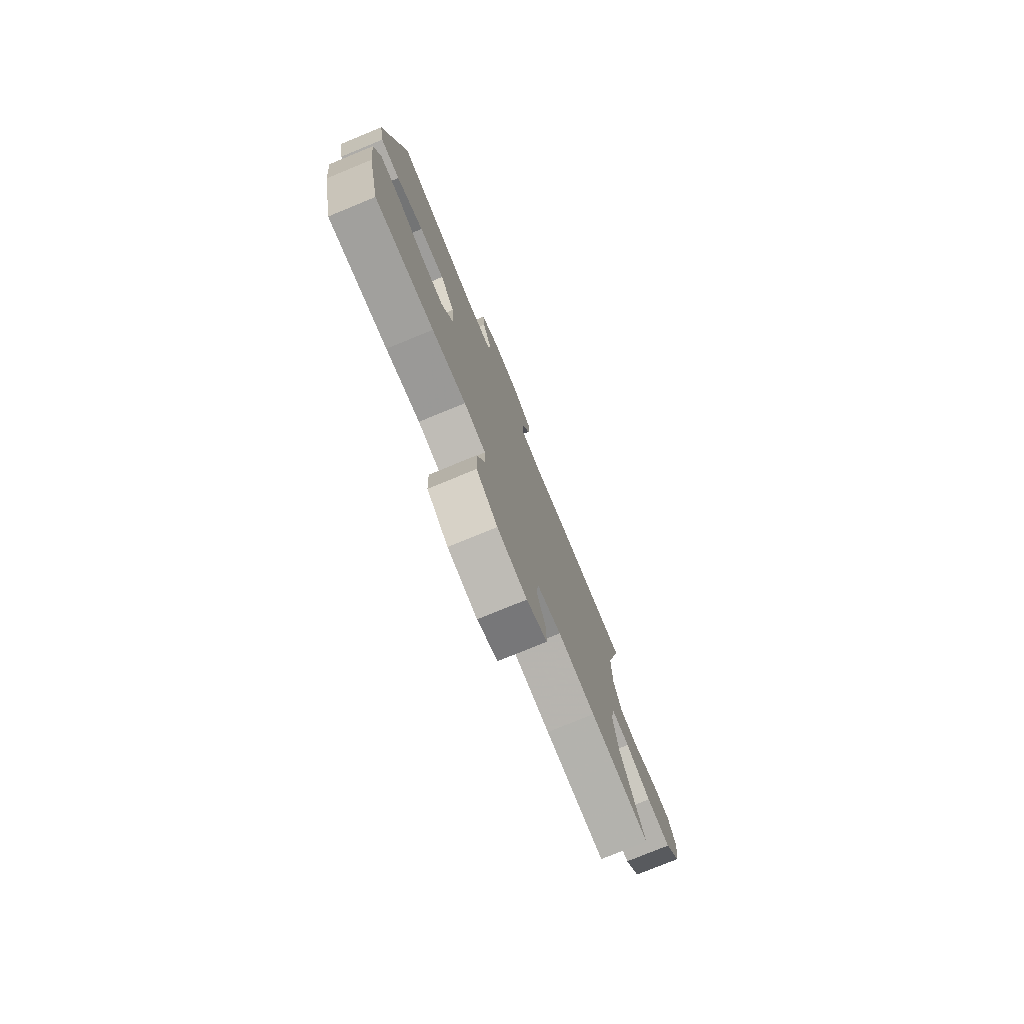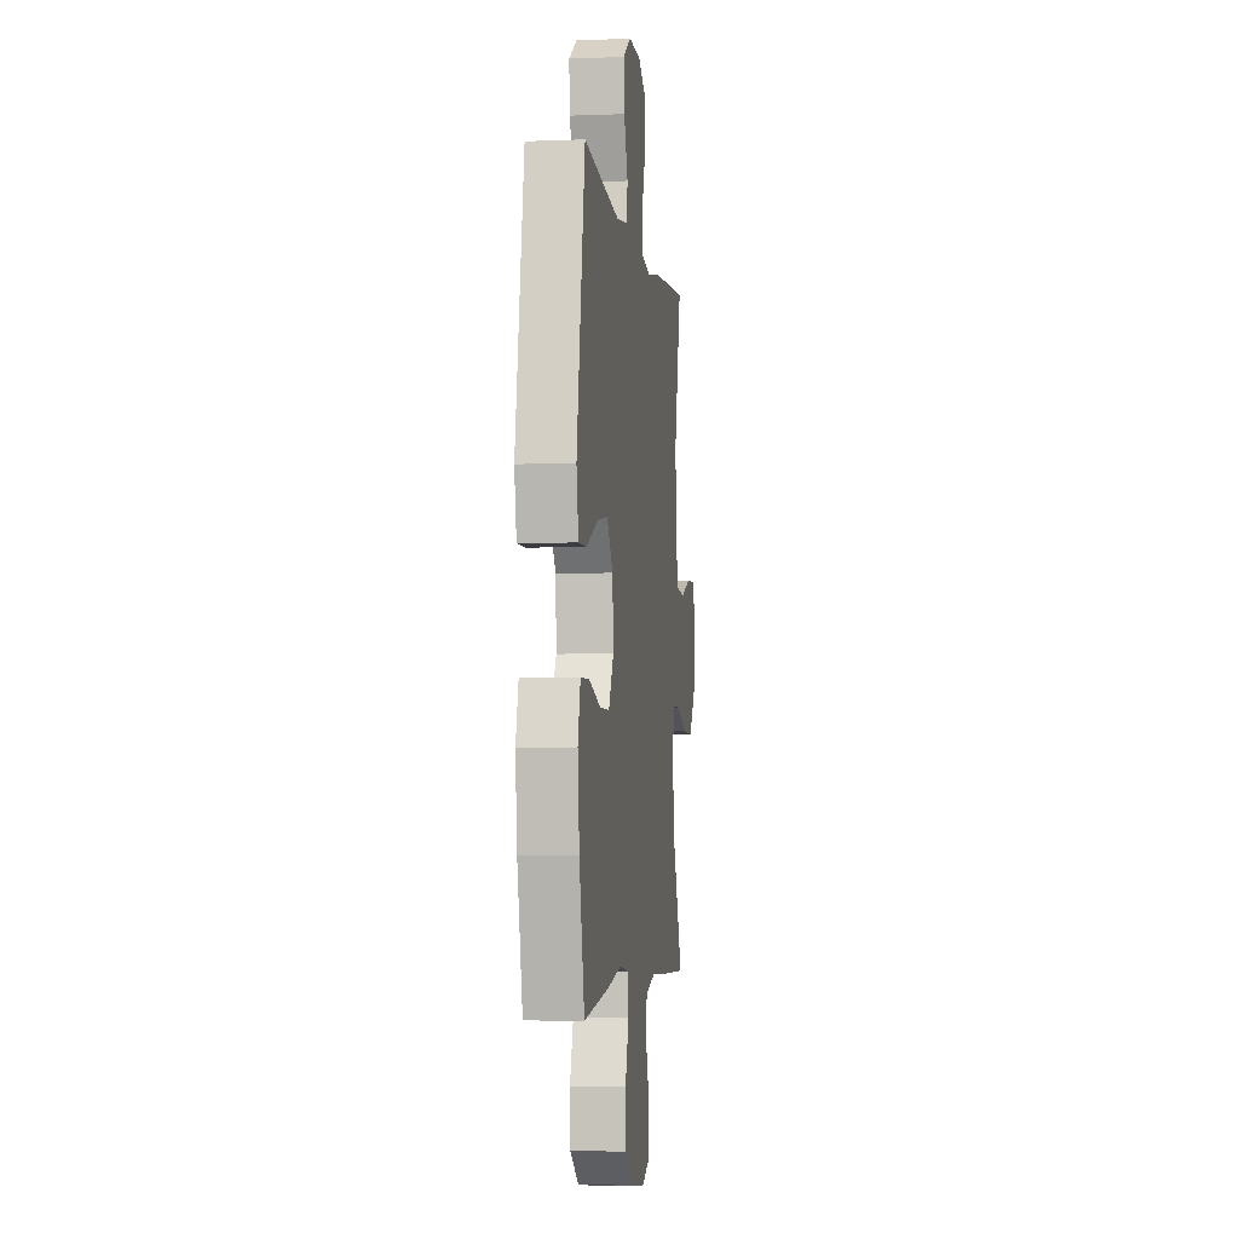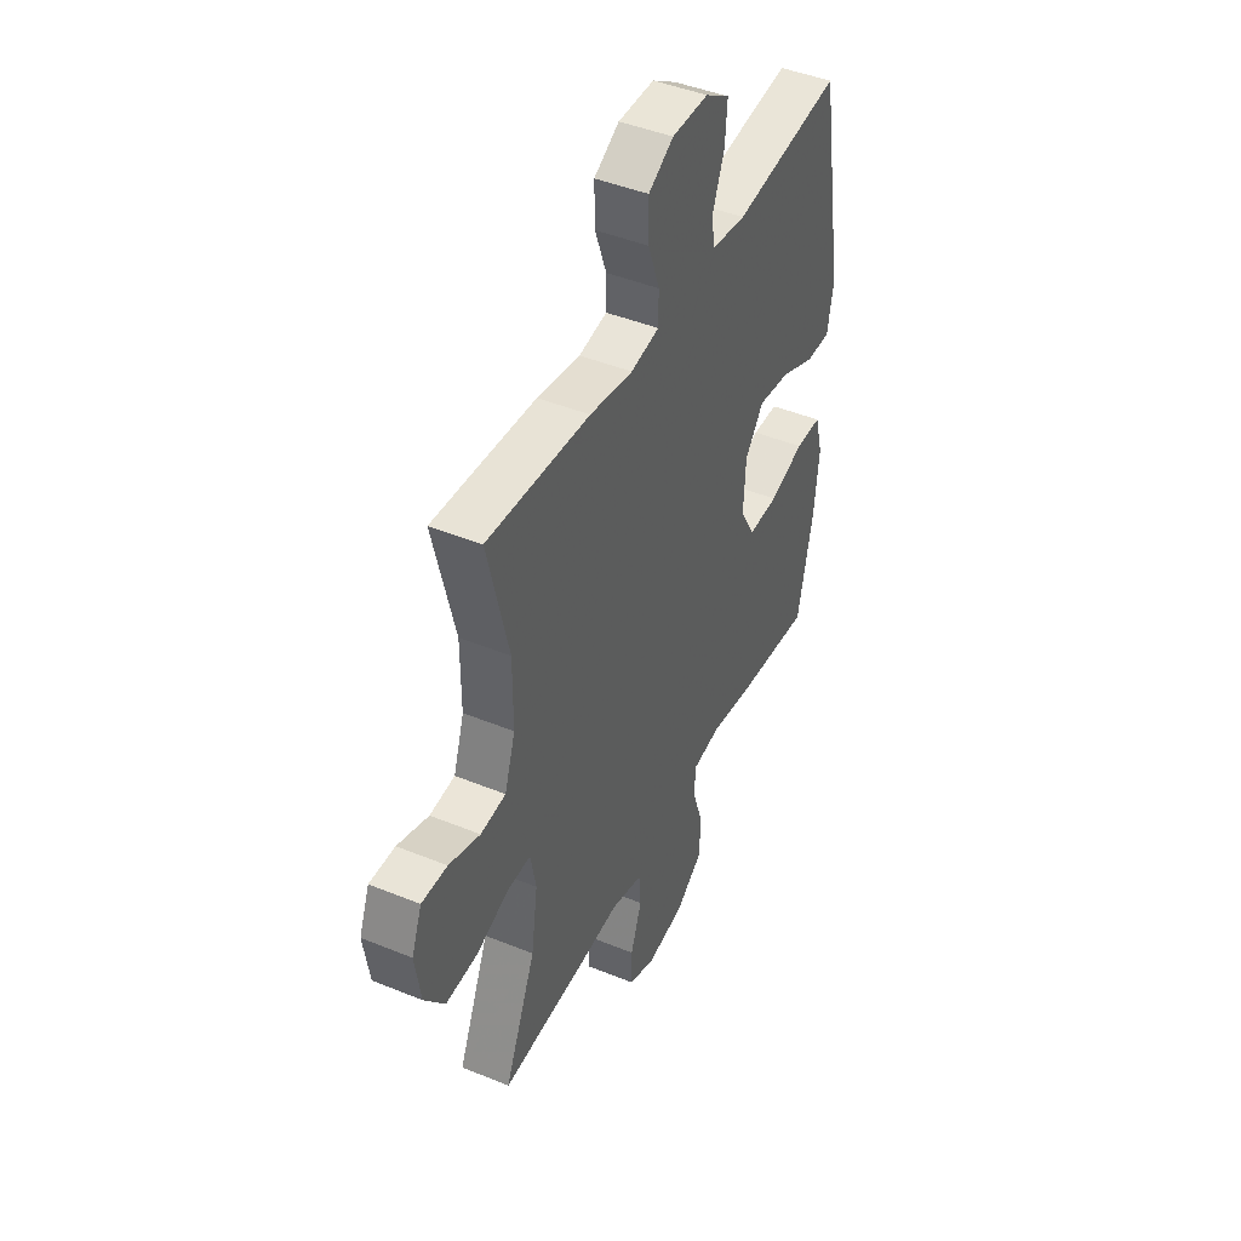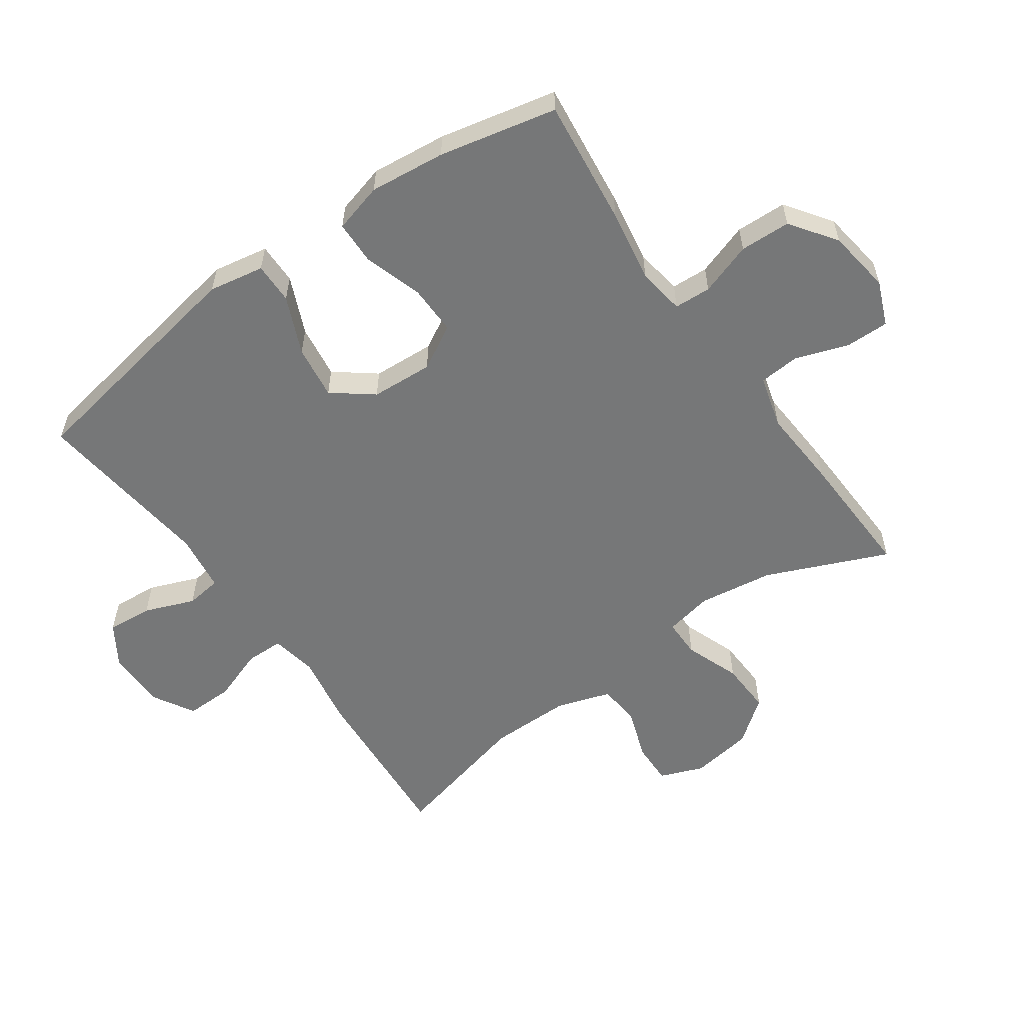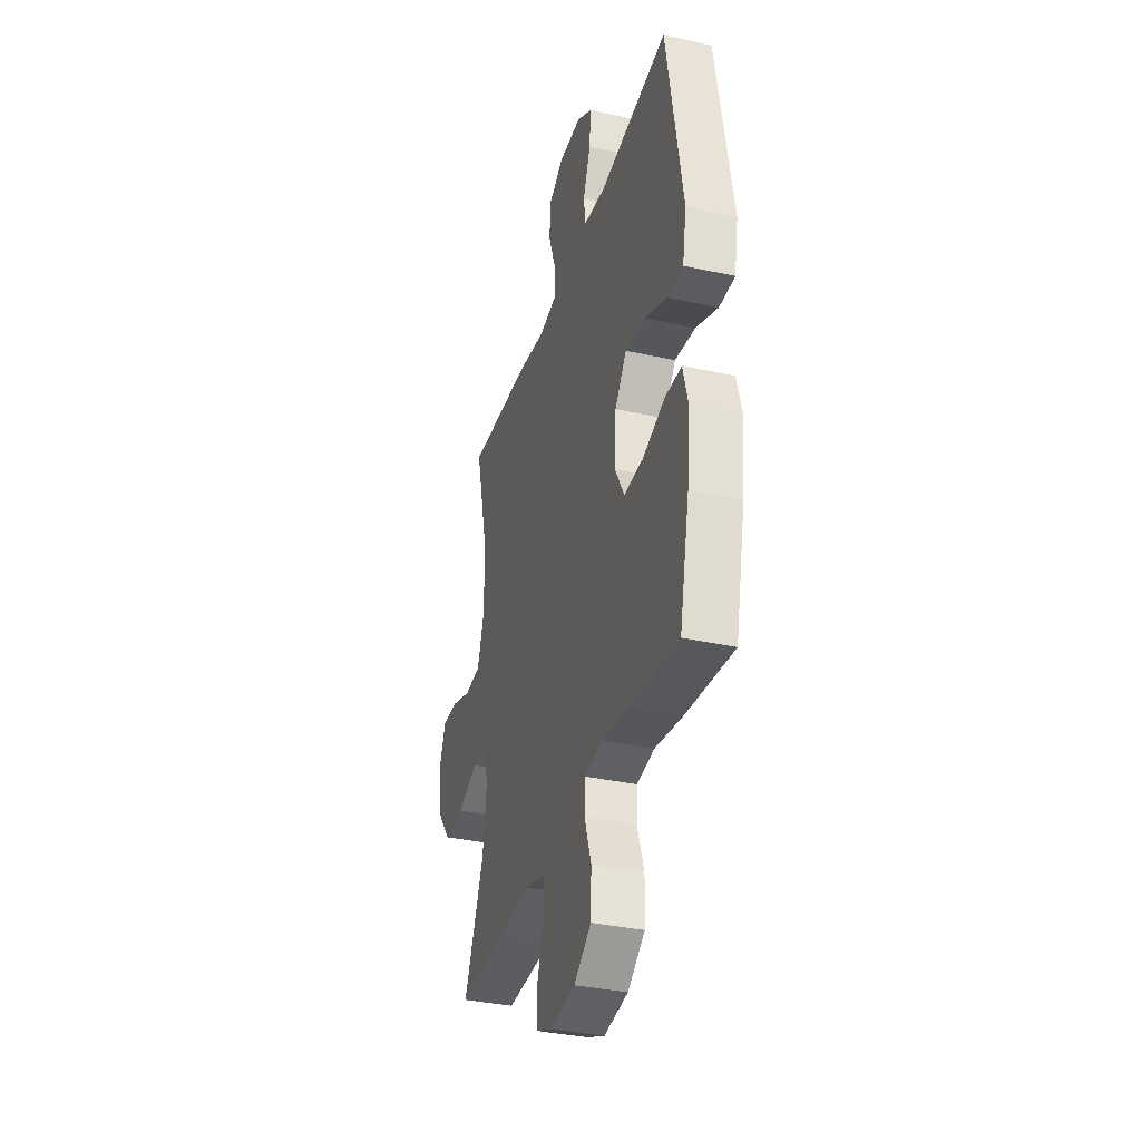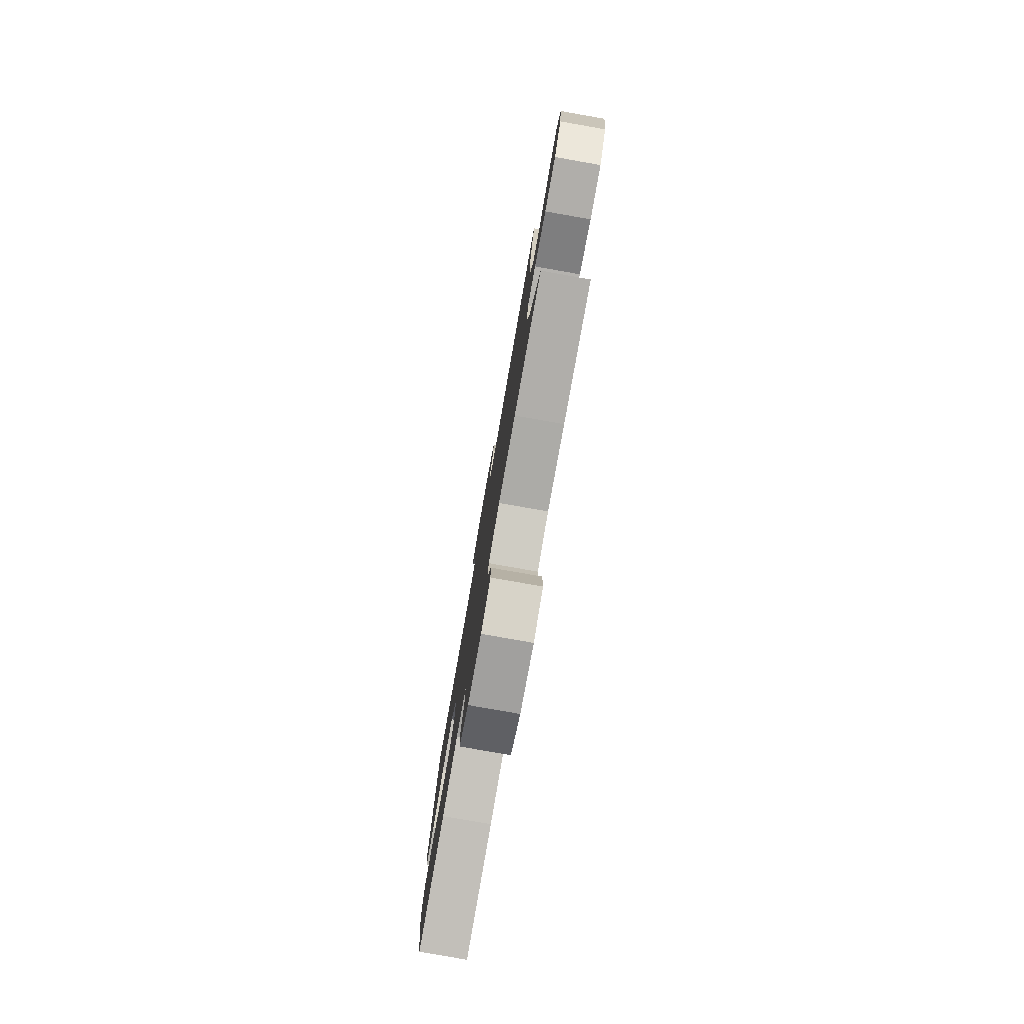
<metadata>
{"format":"obj","ext":"obj","renderer":"f3d","projection":"perspective","resolution":1024,"background":"white","views":[{"elev":-77.7,"azim":112.3,"up":"+Z"},{"elev":-3.8,"azim":97.4,"up":"+Z"},{"elev":44.6,"azim":-64.5,"up":"+Z"},{"elev":-57.0,"azim":125.4,"up":"+Y"},{"elev":-35.0,"azim":73.6,"up":"+Z"},{"elev":-79.8,"azim":-100.0,"up":"+Z"}]}
</metadata>
<code>
v 0.5 0.07 0.5
v 0.566 0.07 0.12
v 0.55 0.07 0.033
v 0.485 0.07 0.034
v 0.394 0.07 0.074
v 0.309 0.07 0.086
v 0.26 0.07 0.023
v 0.254 0.07 -0.075
v 0.293 0.07 -0.145
v 0.372 0.07 -0.144
v 0.464 0.07 -0.115
v 0.533 0.07 -0.117
v 0.554 0.07 -0.195
v 0.541 0.07 -0.315
v 0.5 0.07 -0.5
v 0.3 0.07 -0.476
v 0.185 0.07 -0.456
v 0.111 0.07 -0.467
v 0.108 0.07 -0.525
v 0.136 0.07 -0.608
v 0.133 0.07 -0.688
v 0.061 0.07 -0.739
v -0.04 0.07 -0.753
v -0.11 0.07 -0.724
v -0.109 0.07 -0.655
v -0.08 0.07 -0.572
v -0.085 0.07 -0.508
v -0.168 0.07 -0.485
v -0.295 0.07 -0.493
v -0.5 0.07 -0.5
v -0.418 0.07 -0.309
v -0.401 0.07 -0.191
v -0.416 0.07 -0.115
v -0.477 0.07 -0.115
v -0.564 0.07 -0.147
v -0.647 0.07 -0.15
v -0.7 0.07 -0.081
v -0.715 0.07 0.017
v -0.688 0.07 0.086
v -0.621 0.07 0.084
v -0.539 0.07 0.055
v -0.473 0.07 0.061
v -0.445 0.07 0.146
v -0.445 0.07 0.275
v -0.5 0.07 0.5
v -0.23 0.07 0.48
v -0.116 0.07 0.46
v -0.042 0.07 0.473
v -0.041 0.07 0.533
v -0.071 0.07 0.617
v -0.072 0.07 0.692
v -0.006 0.07 0.73
v 0.089 0.07 0.729
v 0.153 0.07 0.688
v 0.147 0.07 0.616
v 0.116 0.07 0.537
v 0.123 0.07 0.481
v 0.214 0.07 0.468
v 0.5 0 0.5
v 0.566 0 0.12
v 0.55 0 0.033
v 0.485 0 0.034
v 0.394 0 0.074
v 0.309 0 0.086
v 0.26 0 0.023
v 0.254 0 -0.075
v 0.293 0 -0.145
v 0.372 0 -0.144
v 0.464 0 -0.115
v 0.533 0 -0.117
v 0.554 0 -0.195
v 0.541 0 -0.315
v 0.5 0 -0.5
v 0.3 0 -0.476
v 0.185 0 -0.456
v 0.111 0 -0.467
v 0.108 0 -0.525
v 0.136 0 -0.608
v 0.133 0 -0.688
v 0.061 0 -0.739
v -0.04 0 -0.753
v -0.11 0 -0.724
v -0.109 0 -0.655
v -0.08 0 -0.572
v -0.085 0 -0.508
v -0.168 0 -0.485
v -0.295 0 -0.493
v -0.5 0 -0.5
v -0.418 0 -0.309
v -0.401 0 -0.191
v -0.416 0 -0.115
v -0.477 0 -0.115
v -0.564 0 -0.147
v -0.647 0 -0.15
v -0.7 0 -0.081
v -0.715 0 0.017
v -0.688 0 0.086
v -0.621 0 0.084
v -0.539 0 0.055
v -0.473 0 0.061
v -0.445 0 0.146
v -0.445 0 0.275
v -0.5 0 0.5
v -0.23 0 0.48
v -0.116 0 0.46
v -0.042 0 0.473
v -0.041 0 0.533
v -0.071 0 0.617
v -0.072 0 0.692
v -0.006 0 0.73
v 0.089 0 0.729
v 0.153 0 0.688
v 0.147 0 0.616
v 0.116 0 0.537
v 0.123 0 0.481
v 0.214 0 0.468
f 53 54 55 56
f 53 56 57
f 52 53 57
f 49 50 51 52
f 48 49 52 57
f 47 48 57 58
f 44 45 46 47
f 43 44 47 58
f 38 39 40 41
f 38 41 42
f 37 38 42
f 34 35 36 37
f 33 34 37 42
f 28 29 30 31
f 27 28 31 32
f 23 24 25 26
f 23 26 27
f 22 23 27
f 19 20 21 22
f 18 19 22 27
f 14 15 16 17
f 14 17 18
f 10 11 12 13
f 9 10 13 14
f 2 3 4 5
f 2 5 6
f 1 2 6
f 58 1 6 7
f 33 42 43 58
f 9 14 18 27
f 8 9 27 32
f 32 33 58
f 7 8 32 58
f 114 113 112 111
f 115 114 111
f 115 111 110
f 110 109 108 107
f 115 110 107 106
f 116 115 106 105
f 105 104 103 102
f 116 105 102 101
f 99 98 97 96
f 100 99 96
f 100 96 95
f 95 94 93 92
f 100 95 92 91
f 89 88 87 86
f 90 89 86 85
f 84 83 82 81
f 85 84 81
f 85 81 80
f 80 79 78 77
f 85 80 77 76
f 75 74 73 72
f 76 75 72
f 71 70 69 68
f 72 71 68 67
f 63 62 61 60
f 64 63 60
f 64 60 59
f 65 64 59 116
f 116 101 100 91
f 85 76 72 67
f 90 85 67 66
f 116 91 90
f 116 90 66 65
f 1 59 60 2
f 2 60 61 3
f 3 61 62 4
f 4 62 63 5
f 5 63 64 6
f 6 64 65 7
f 7 65 66 8
f 8 66 67 9
f 9 67 68 10
f 10 68 69 11
f 11 69 70 12
f 12 70 71 13
f 13 71 72 14
f 14 72 73 15
f 15 73 74 16
f 16 74 75 17
f 17 75 76 18
f 18 76 77 19
f 19 77 78 20
f 20 78 79 21
f 21 79 80 22
f 22 80 81 23
f 23 81 82 24
f 24 82 83 25
f 25 83 84 26
f 26 84 85 27
f 27 85 86 28
f 28 86 87 29
f 29 87 88 30
f 30 88 89 31
f 31 89 90 32
f 32 90 91 33
f 33 91 92 34
f 34 92 93 35
f 35 93 94 36
f 36 94 95 37
f 37 95 96 38
f 38 96 97 39
f 39 97 98 40
f 40 98 99 41
f 41 99 100 42
f 42 100 101 43
f 43 101 102 44
f 44 102 103 45
f 45 103 104 46
f 46 104 105 47
f 47 105 106 48
f 48 106 107 49
f 49 107 108 50
f 50 108 109 51
f 51 109 110 52
f 52 110 111 53
f 53 111 112 54
f 54 112 113 55
f 55 113 114 56
f 56 114 115 57
f 57 115 116 58
f 58 116 59 1

</code>
